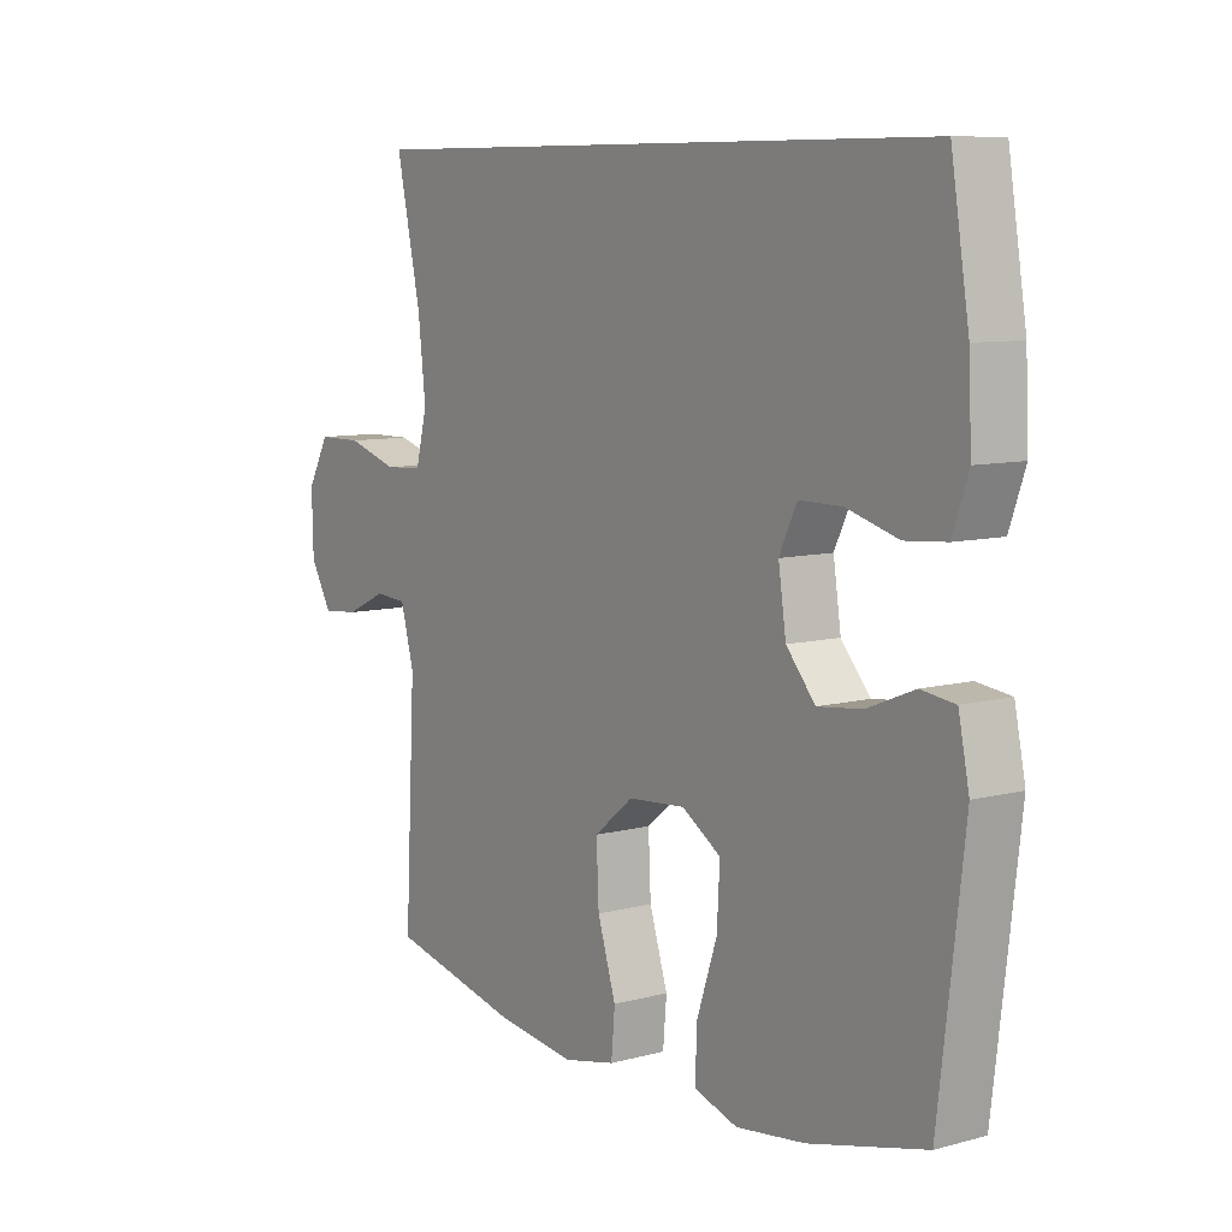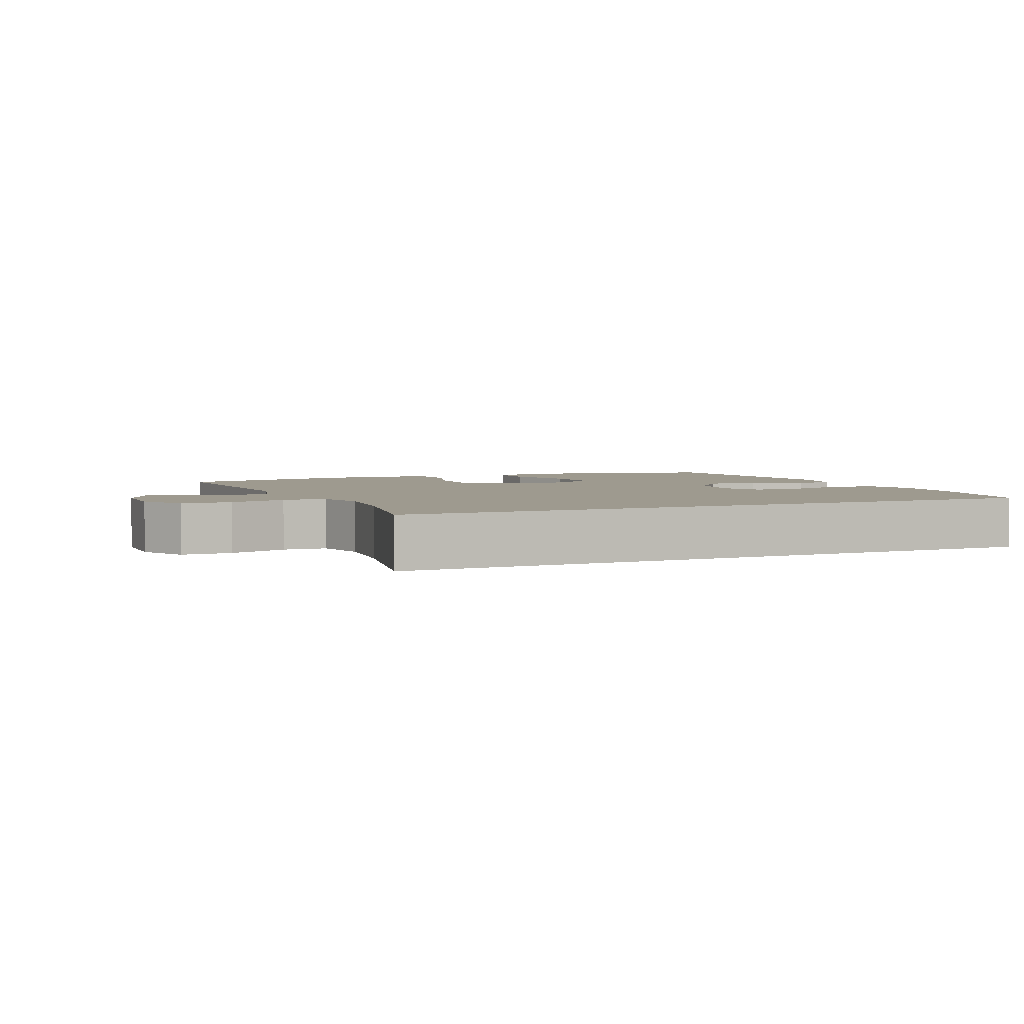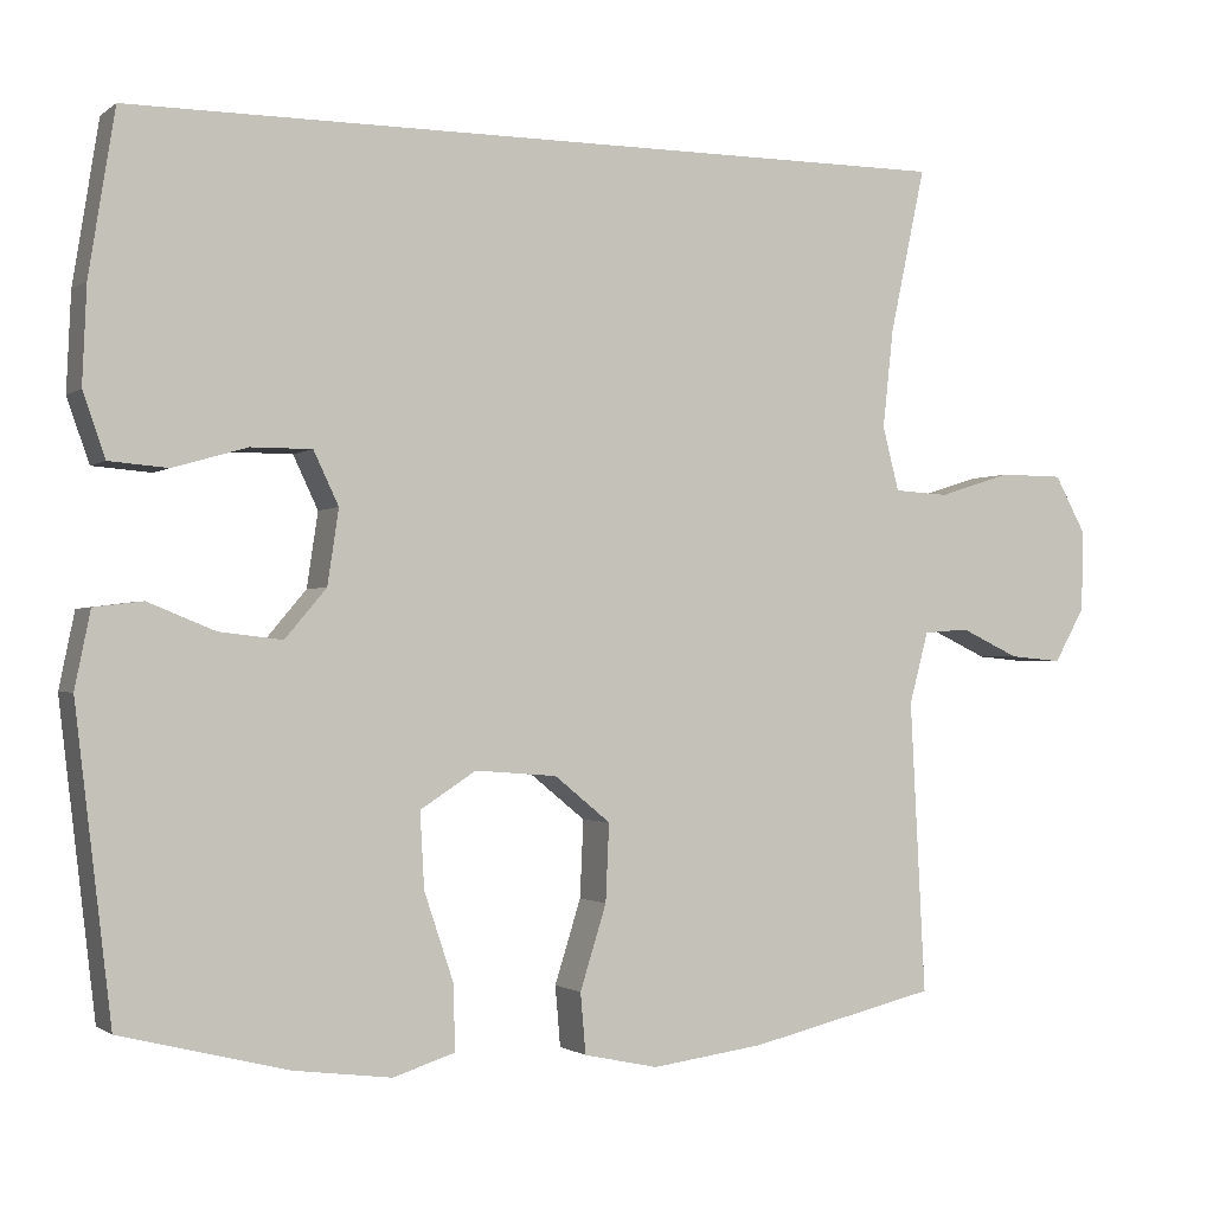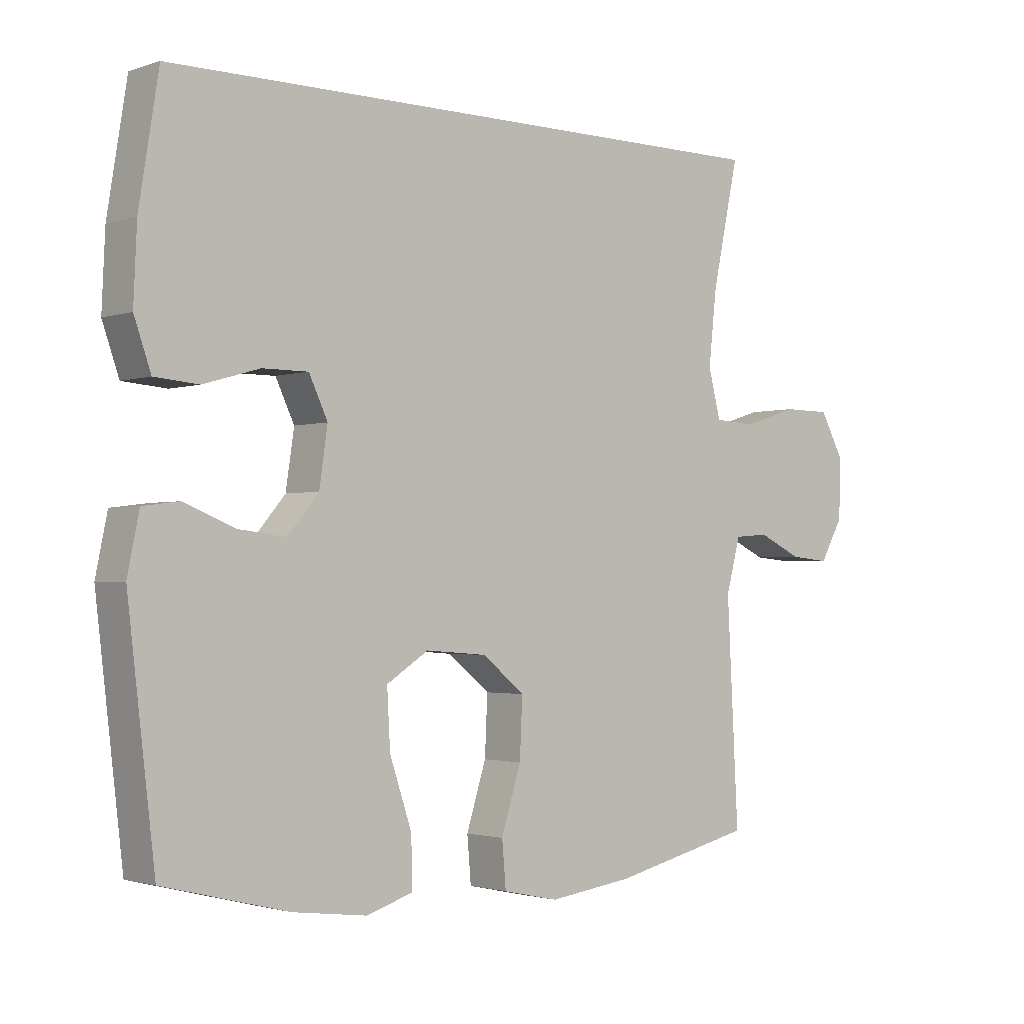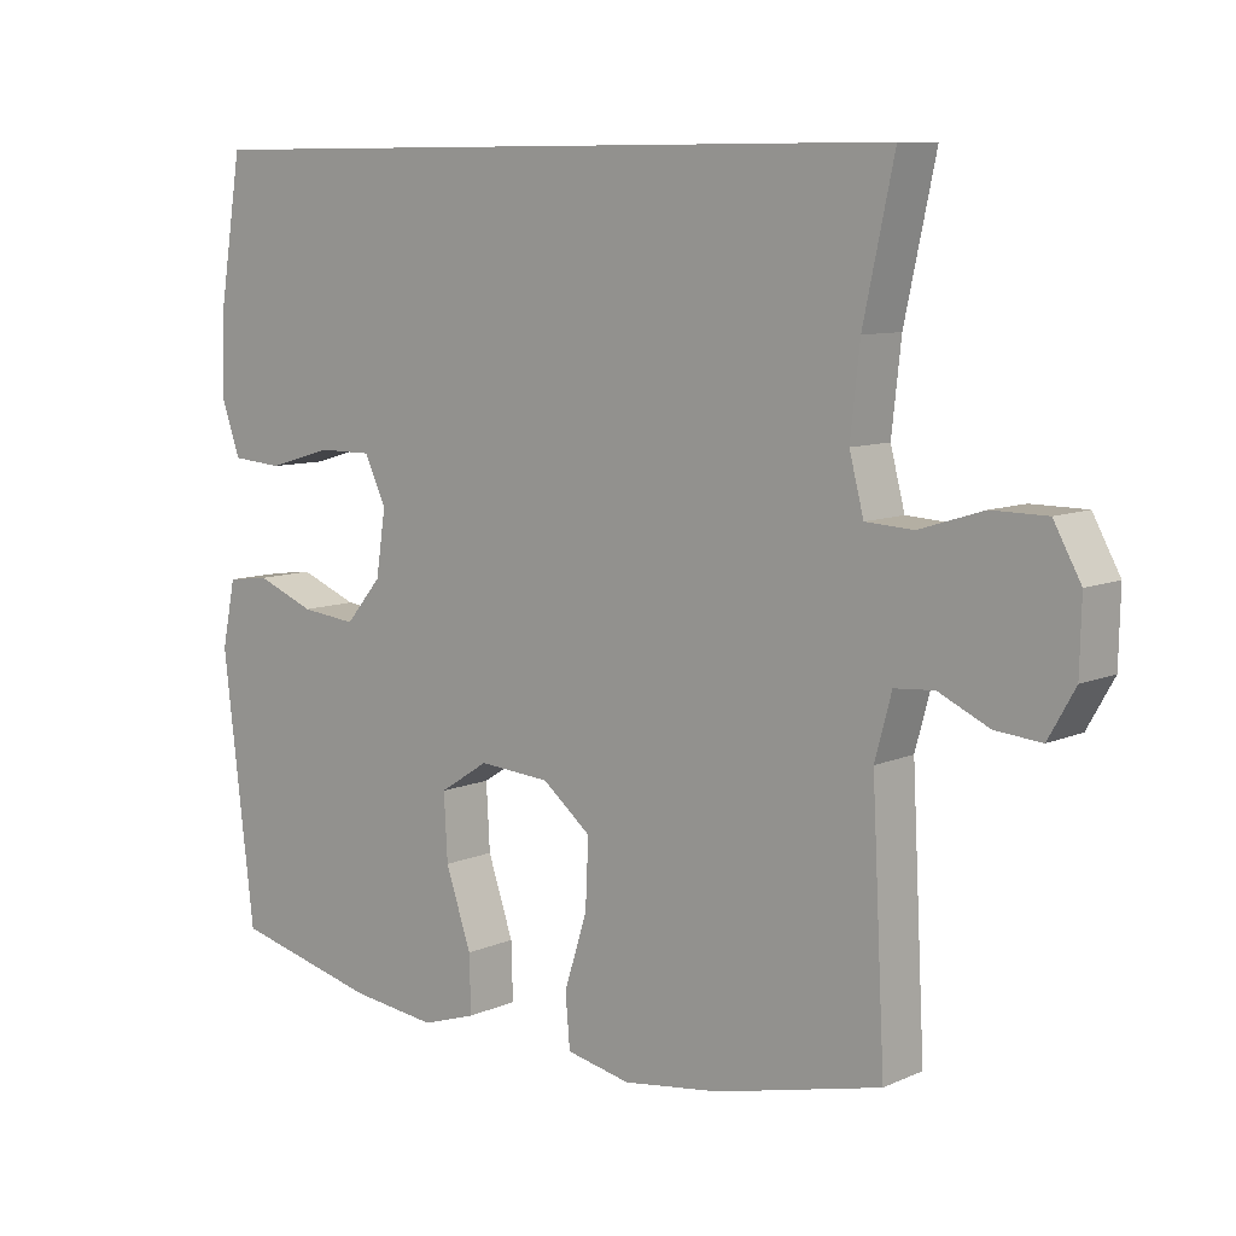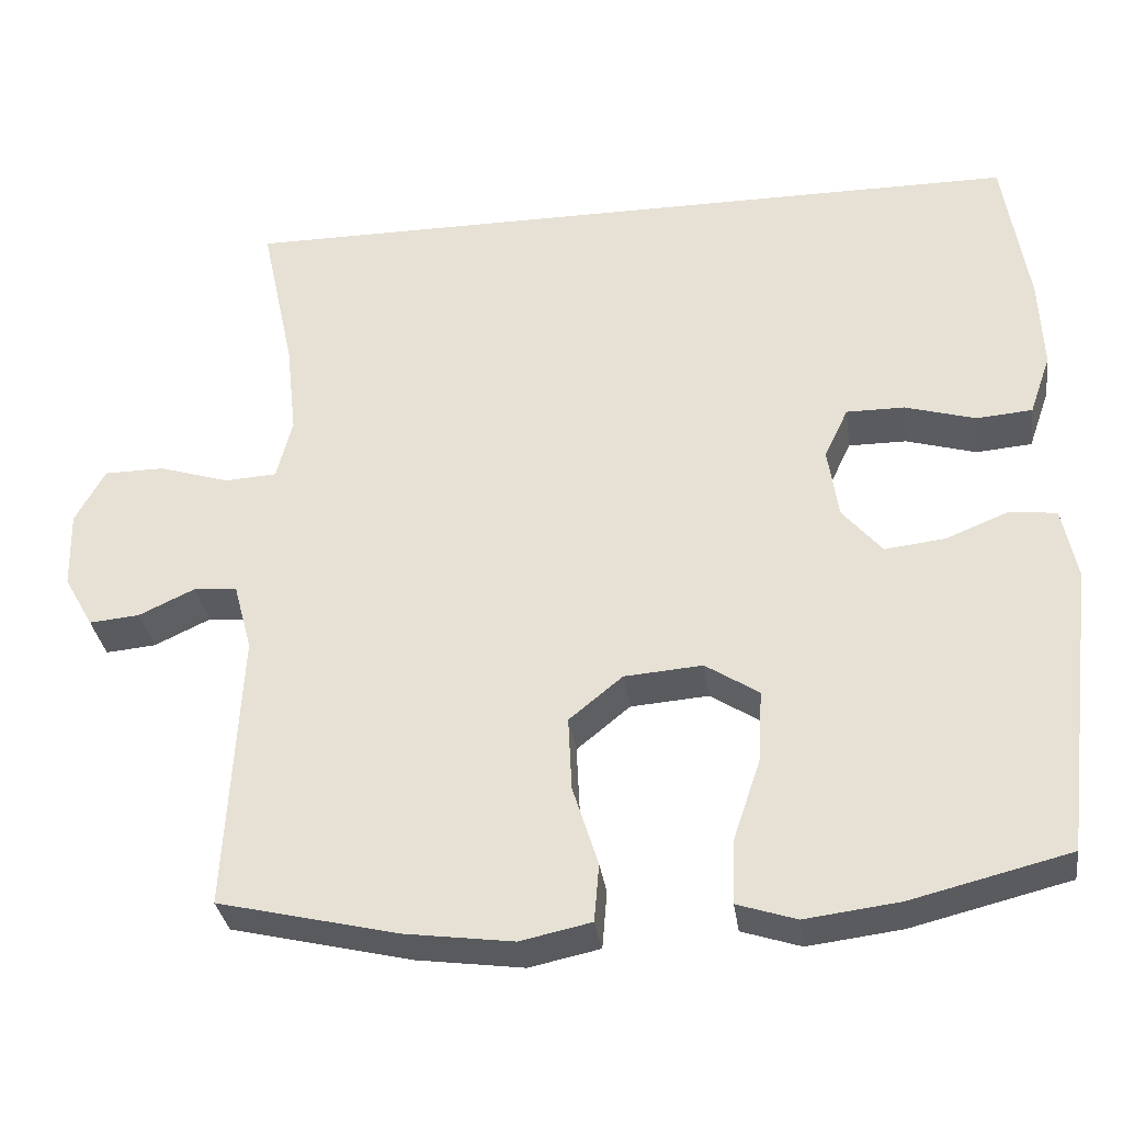
<metadata>
{"format":"obj","ext":"obj","renderer":"f3d","projection":"perspective","resolution":1024,"background":"white","views":[{"elev":8.6,"azim":54.2,"up":"+Z"},{"elev":3.6,"azim":-23.8,"up":"+Y"},{"elev":-1.4,"azim":156.1,"up":"+Z"},{"elev":-2.0,"azim":139.7,"up":"+Z"},{"elev":8.8,"azim":-139.4,"up":"+Z"},{"elev":-32.7,"azim":7.9,"up":"+Z"}]}
</metadata>
<code>
o path40_path40.001
v -0.2488 0.0375 -0.545
v -0.1135 0.0375 -0.5632
v -0.02453 0.0375 -0.5442
v -0.01828 0.0375 -0.4715
v -0.04988 0.0375 -0.3707
v -0.0541 0.0375 -0.2777
v 0.01313 0.0375 -0.2228
v 0.1112 0.0375 -0.2153
v 0.1782 0.0375 -0.2585
v 0.1732 0.0375 -0.3488
v 0.1381 0.0375 -0.4534
v 0.1358 0.0375 -0.5322
v 0.21 0.0375 -0.5562
v 0.328 0.0375 -0.5413
v 0.5274 0.0375 -0.4916
v 0.5709 0.0375 -0.1255
v 0.5523 0.0375 -0.03446
v 0.4939 0.0375 -0.02697
v 0.4138 0.0375 -0.05943
v 0.3377 0.0375 -0.06815
v 0.288 0.0375 -0.009481
v 0.2747 0.0375 0.07994
v 0.3046 0.0375 0.1434
v 0.3778 0.0375 0.1432
v 0.4666 0.0375 0.1174
v 0.5369 0.0375 0.1231
v 0.5637 0.0375 0.1997
v 0.5585 0.0375 0.3161
v 0.5274 0.0375 0.5101
v -0.4745 0.0375 0.5101
v -0.4322 0.0375 0.3126
v -0.4193 0.0375 0.1946
v -0.439 0.0375 0.1177
v -0.5047 0.0375 0.1139
v -0.5924 0.0375 0.1415
v -0.6684 0.0375 0.1409
v -0.7059 0.0375 0.07222
v -0.7036 0.0375 -0.02457
v -0.6668 0.0375 -0.0897
v -0.6037 0.0375 -0.08403
v -0.5337 0.0375 -0.05116
v -0.4792 0.0375 -0.05533
v -0.4563 0.0375 -0.1408
v -0.4745 0.0375 -0.4916
v -0.2488 -0.0375 -0.545
v -0.1135 -0.0375 -0.5632
v -0.02453 -0.0375 -0.5442
v -0.01828 -0.0375 -0.4715
v -0.04988 -0.0375 -0.3707
v -0.0541 -0.0375 -0.2777
v 0.01313 -0.0375 -0.2228
v 0.1112 -0.0375 -0.2153
v 0.1782 -0.0375 -0.2585
v 0.1732 -0.0375 -0.3488
v 0.1381 -0.0375 -0.4534
v 0.1358 -0.0375 -0.5322
v 0.21 -0.0375 -0.5562
v 0.328 -0.0375 -0.5413
v 0.5274 -0.0375 -0.4916
v 0.5709 -0.0375 -0.1255
v 0.5523 -0.0375 -0.03446
v 0.4939 -0.0375 -0.02697
v 0.4138 -0.0375 -0.05943
v 0.3377 -0.0375 -0.06815
v 0.288 -0.0375 -0.009481
v 0.2747 -0.0375 0.07994
v 0.3046 -0.0375 0.1434
v 0.3778 -0.0375 0.1432
v 0.4666 -0.0375 0.1174
v 0.5369 -0.0375 0.1231
v 0.5637 -0.0375 0.1997
v 0.5585 -0.0375 0.3161
v 0.5274 -0.0375 0.5101
v -0.4745 -0.0375 0.5101
v -0.4322 -0.0375 0.3126
v -0.4193 -0.0375 0.1946
v -0.439 -0.0375 0.1177
v -0.5047 -0.0375 0.1139
v -0.5924 -0.0375 0.1415
v -0.6684 -0.0375 0.1409
v -0.7059 -0.0375 0.07222
v -0.7036 -0.0375 -0.02457
v -0.6668 -0.0375 -0.0897
v -0.6037 -0.0375 -0.08403
v -0.5337 -0.0375 -0.05116
v -0.4792 -0.0375 -0.05533
v -0.4563 -0.0375 -0.1408
v -0.4745 -0.0375 -0.4916
v 0.5274 0.0375 0.5101
v 0.5274 0.0375 0.5101
v -0.4745 0.0375 0.5101
v -0.4745 0.0375 0.5101
v 0.5585 0.0375 0.3161
v -0.4322 0.0375 0.3126
v 0.5637 0.0375 0.1997
v -0.4193 0.0375 0.1946
v 0.5369 0.0375 0.1231
v 0.5369 0.0375 0.1231
v 0.3046 0.0375 0.1434
v 0.3046 0.0375 0.1434
v 0.3778 0.0375 0.1432
v -0.439 0.0375 0.1177
v -0.439 0.0375 0.1177
v 0.2747 0.0375 0.07994
v 0.4666 0.0375 0.1174
v -0.5047 0.0375 0.1139
v -0.5924 0.0375 0.1415
v -0.6684 0.0375 0.1409
v -0.6684 0.0375 0.1409
v -0.7059 0.0375 0.07222
v 0.288 0.0375 -0.009481
v -0.7036 0.0375 -0.02457
v 0.3377 0.0375 -0.06815
v -0.6668 0.0375 -0.0897
v -0.6668 0.0375 -0.0897
v 0.5523 0.0375 -0.03446
v 0.5523 0.0375 -0.03446
v 0.4939 0.0375 -0.02697
v 0.4138 0.0375 -0.05943
v 0.5709 0.0375 -0.1255
v -0.5337 0.0375 -0.05116
v -0.4792 0.0375 -0.05533
v -0.4792 0.0375 -0.05533
v -0.6037 0.0375 -0.08403
v -0.4563 0.0375 -0.1408
v 0.01313 0.0375 -0.2228
v 0.1112 0.0375 -0.2153
v 0.1782 0.0375 -0.2585
v 0.1782 0.0375 -0.2585
v -0.0541 0.0375 -0.2777
v 0.1732 0.0375 -0.3488
v -0.04988 0.0375 -0.3707
v 0.1381 0.0375 -0.4534
v -0.01828 0.0375 -0.4715
v 0.5274 0.0375 -0.4916
v 0.5274 0.0375 -0.4916
v 0.1358 0.0375 -0.5322
v 0.1358 0.0375 -0.5322
v -0.4745 0.0375 -0.4916
v -0.4745 0.0375 -0.4916
v -0.02453 0.0375 -0.5442
v -0.02453 0.0375 -0.5442
v 0.328 0.0375 -0.5413
v -0.2488 0.0375 -0.545
v 0.21 0.0375 -0.5562
v -0.1135 0.0375 -0.5632
v 0.5274 -0.0375 0.5101
v 0.5274 -0.0375 0.5101
v -0.4745 -0.0375 0.5101
v -0.4745 -0.0375 0.5101
v 0.5585 -0.0375 0.3161
v -0.4322 -0.0375 0.3126
v 0.5637 -0.0375 0.1997
v -0.4193 -0.0375 0.1946
v 0.5369 -0.0375 0.1231
v 0.5369 -0.0375 0.1231
v 0.3046 -0.0375 0.1434
v 0.3046 -0.0375 0.1434
v 0.3778 -0.0375 0.1432
v -0.439 -0.0375 0.1177
v -0.439 -0.0375 0.1177
v 0.2747 -0.0375 0.07994
v 0.4666 -0.0375 0.1174
v -0.5047 -0.0375 0.1139
v -0.5924 -0.0375 0.1415
v -0.6684 -0.0375 0.1409
v -0.6684 -0.0375 0.1409
v -0.7059 -0.0375 0.07222
v 0.288 -0.0375 -0.009481
v -0.7036 -0.0375 -0.02457
v 0.3377 -0.0375 -0.06815
v -0.6668 -0.0375 -0.0897
v -0.6668 -0.0375 -0.0897
v 0.5523 -0.0375 -0.03446
v 0.5523 -0.0375 -0.03446
v 0.4939 -0.0375 -0.02697
v 0.4138 -0.0375 -0.05943
v 0.5709 -0.0375 -0.1255
v -0.5337 -0.0375 -0.05116
v -0.4792 -0.0375 -0.05533
v -0.4792 -0.0375 -0.05533
v -0.6037 -0.0375 -0.08403
v -0.4563 -0.0375 -0.1408
v 0.01313 -0.0375 -0.2228
v 0.1112 -0.0375 -0.2153
v 0.1782 -0.0375 -0.2585
v 0.1782 -0.0375 -0.2585
v -0.0541 -0.0375 -0.2777
v 0.1732 -0.0375 -0.3488
v -0.04988 -0.0375 -0.3707
v 0.1381 -0.0375 -0.4534
v -0.01828 -0.0375 -0.4715
v 0.5274 -0.0375 -0.4916
v 0.5274 -0.0375 -0.4916
v 0.1358 -0.0375 -0.5322
v 0.1358 -0.0375 -0.5322
v -0.4745 -0.0375 -0.4916
v -0.4745 -0.0375 -0.4916
v -0.02453 -0.0375 -0.5442
v -0.02453 -0.0375 -0.5442
v 0.328 -0.0375 -0.5413
v -0.2488 -0.0375 -0.545
v 0.21 -0.0375 -0.5562
v -0.1135 -0.0375 -0.5632
f 202 190 188
f 182 170 172
f 190 204 192
f 165 179 164
f 160 184 154
f 174 176 178
f 203 201 191
f 168 165 166
f 204 190 202
f 151 159 153
f 192 204 199
f 183 184 160
f 164 180 160
f 177 178 176
f 157 159 151
f 195 203 191
f 152 157 149
f 186 171 185
f 177 186 193
f 179 170 182
f 184 162 154
f 185 162 184
f 180 164 179
f 202 183 197
f 170 179 168
f 169 185 171
f 171 186 177
f 159 163 153
f 178 177 193
f 202 188 183
f 193 186 189
f 193 189 201
f 183 188 184
f 169 162 185
f 183 160 180
f 147 157 151
f 162 157 154
f 153 163 155
f 154 157 152
f 149 157 147
f 191 201 189
f 168 179 165
f 90 92 150 148
f 28 29 73 72
f 30 31 75 74
f 27 28 72 71
f 31 32 76 75
f 98 27 71 156
f 100 24 68 158
f 32 103 161 76
f 22 23 67 66
f 25 26 70 69
f 24 25 69 68
f 34 35 79 78
f 35 109 167 79
f 36 37 81 80
f 33 34 78 77
f 21 22 66 65
f 37 38 82 81
f 20 21 65 64
f 38 115 173 82
f 117 18 62 175
f 18 19 63 62
f 16 17 61 60
f 41 123 181 85
f 40 41 85 84
f 39 40 84 83
f 42 43 87 86
f 19 20 64 63
f 7 8 52 51
f 8 129 187 52
f 6 7 51 50
f 9 10 54 53
f 5 6 50 49
f 10 11 55 54
f 4 5 49 48
f 136 16 60 194
f 11 138 196 55
f 43 140 198 87
f 142 4 48 200
f 14 15 59 58
f 44 1 45 88
f 13 14 58 57
f 12 13 57 56
f 2 3 47 46
f 1 2 46 45
f 144 130 132
f 124 114 112
f 132 134 146
f 107 106 121
f 102 96 126
f 116 120 118
f 145 133 143
f 110 108 107
f 146 144 132
f 93 95 101
f 134 141 146
f 125 102 126
f 106 102 122
f 119 118 120
f 99 93 101
f 137 133 145
f 94 91 99
f 128 127 113
f 119 135 128
f 121 124 112
f 126 96 104
f 127 126 104
f 122 121 106
f 144 139 125
f 112 110 121
f 111 113 127
f 113 119 128
f 101 95 105
f 120 135 119
f 144 125 130
f 135 131 128
f 135 143 131
f 125 126 130
f 111 127 104
f 125 122 102
f 89 93 99
f 104 96 99
f 95 97 105
f 96 94 99
f 91 89 99
f 133 131 143
f 110 107 121

</code>
